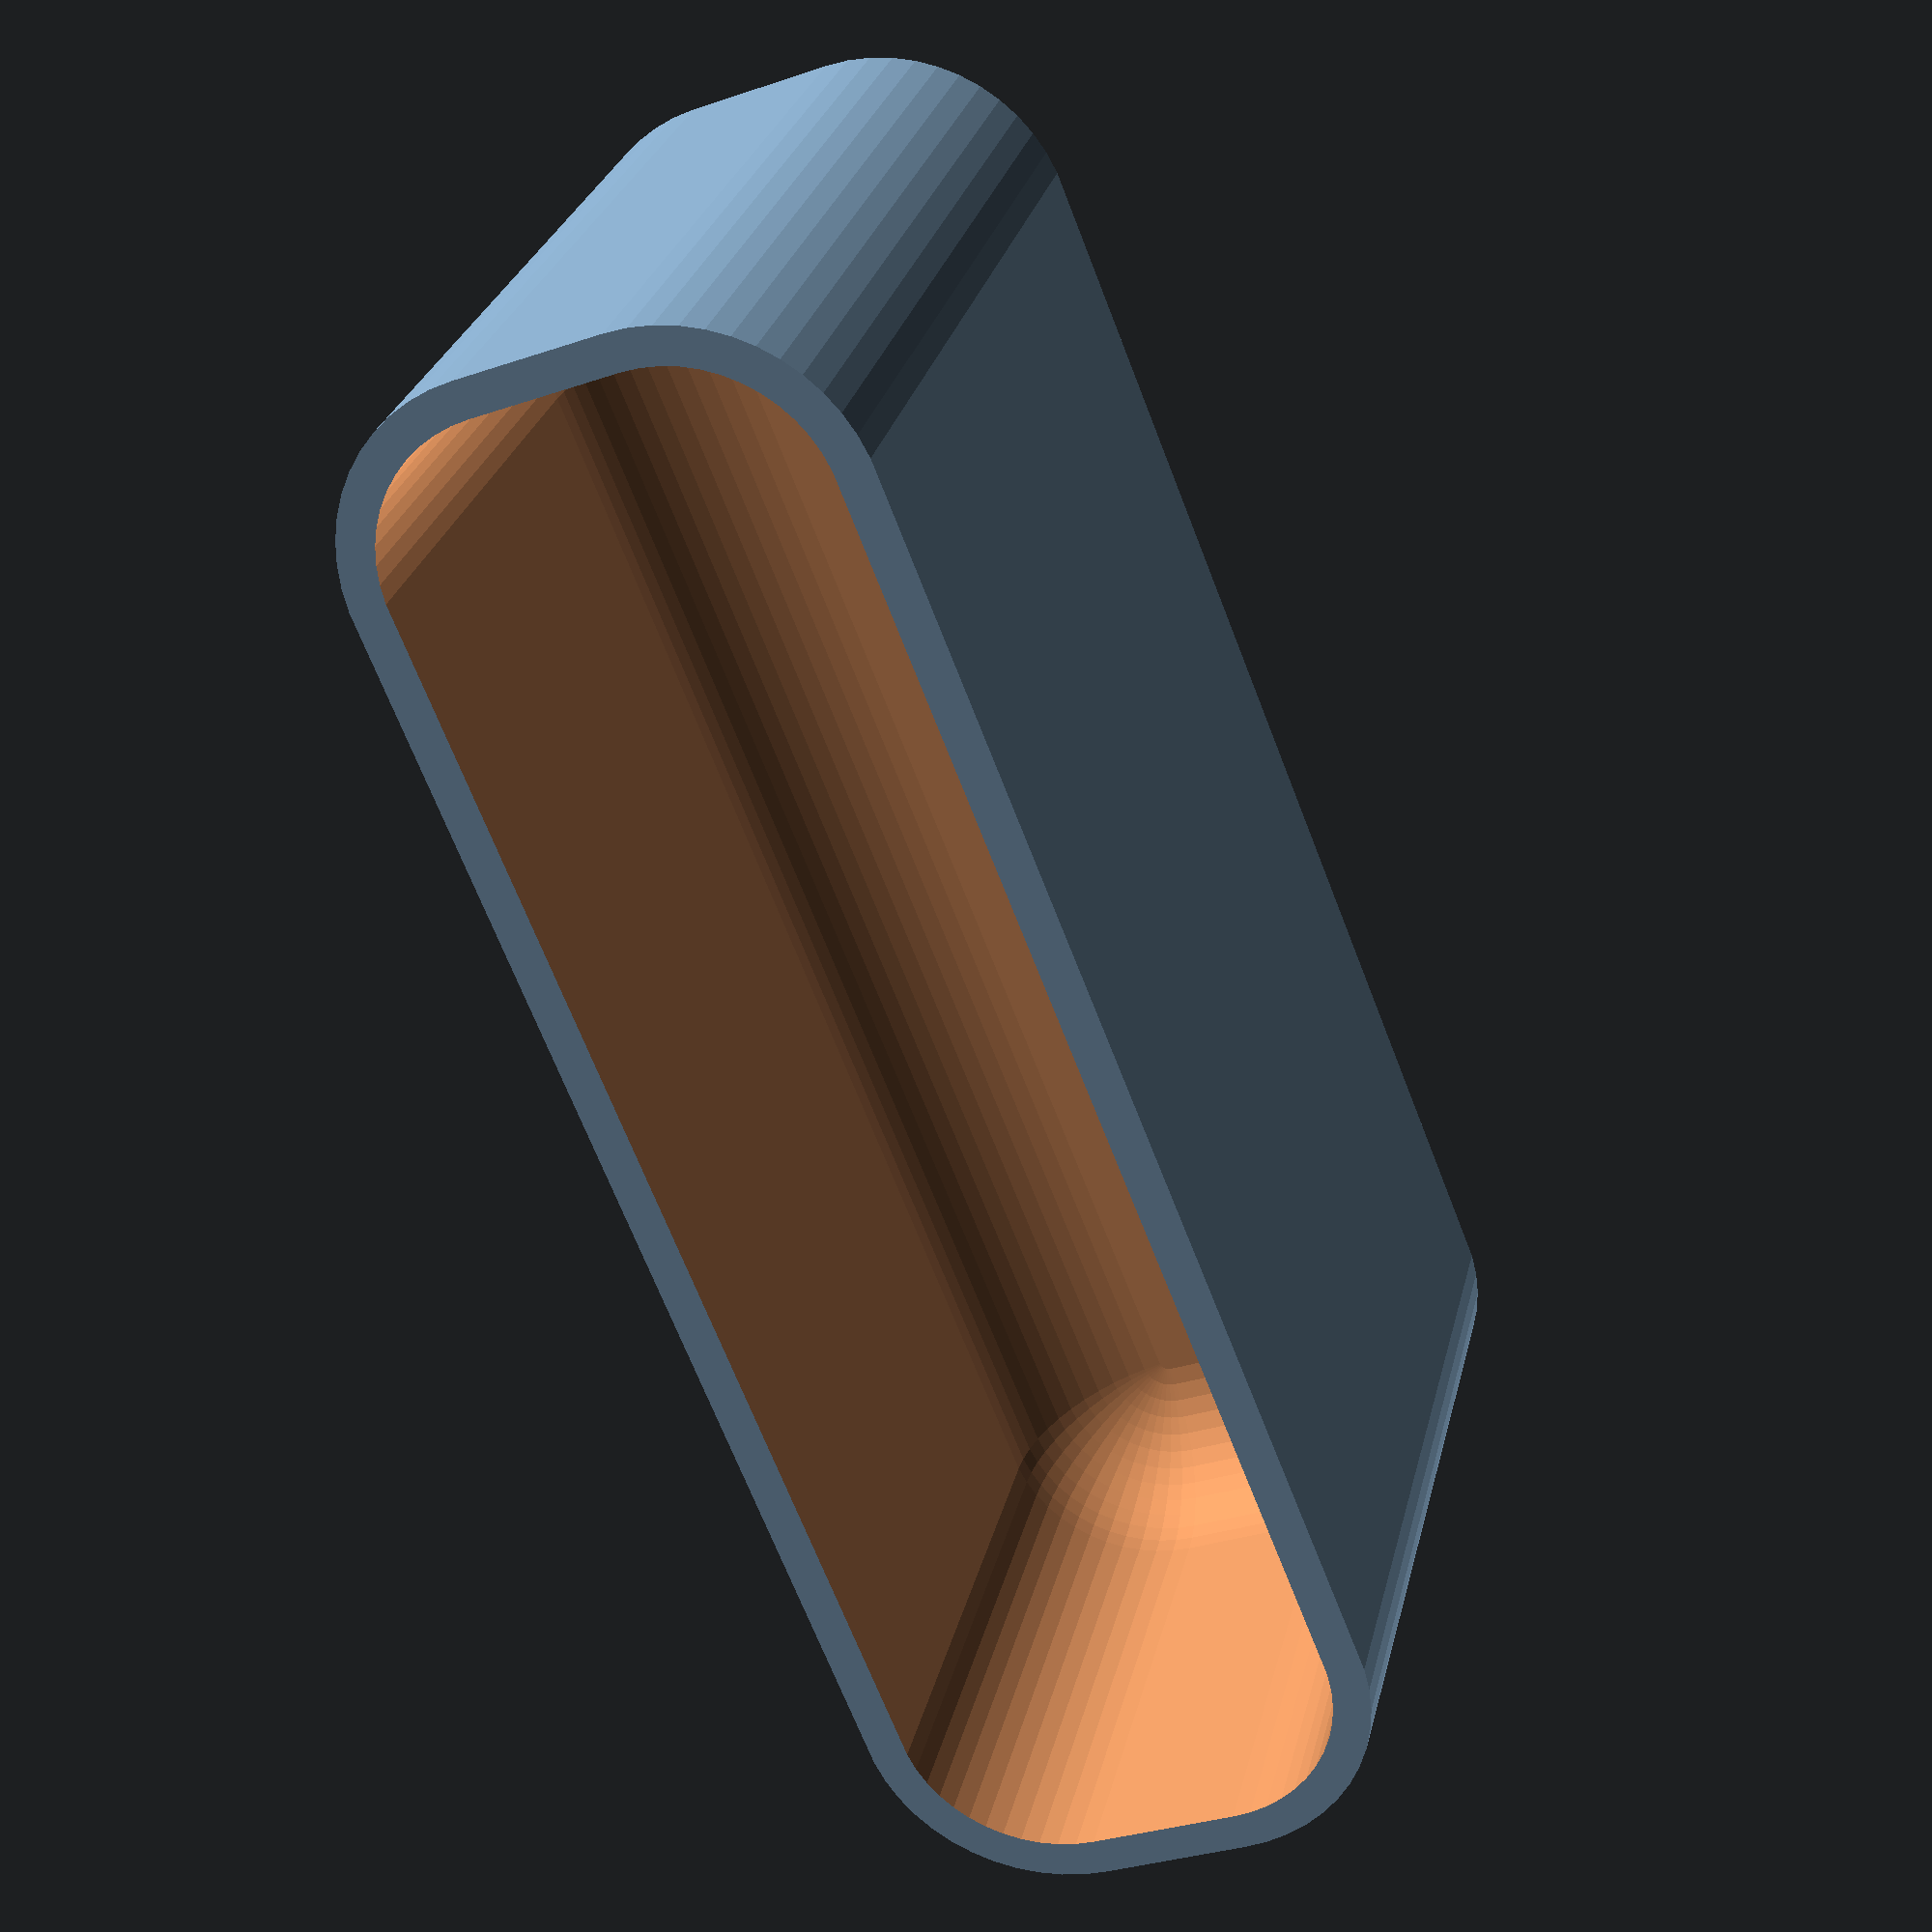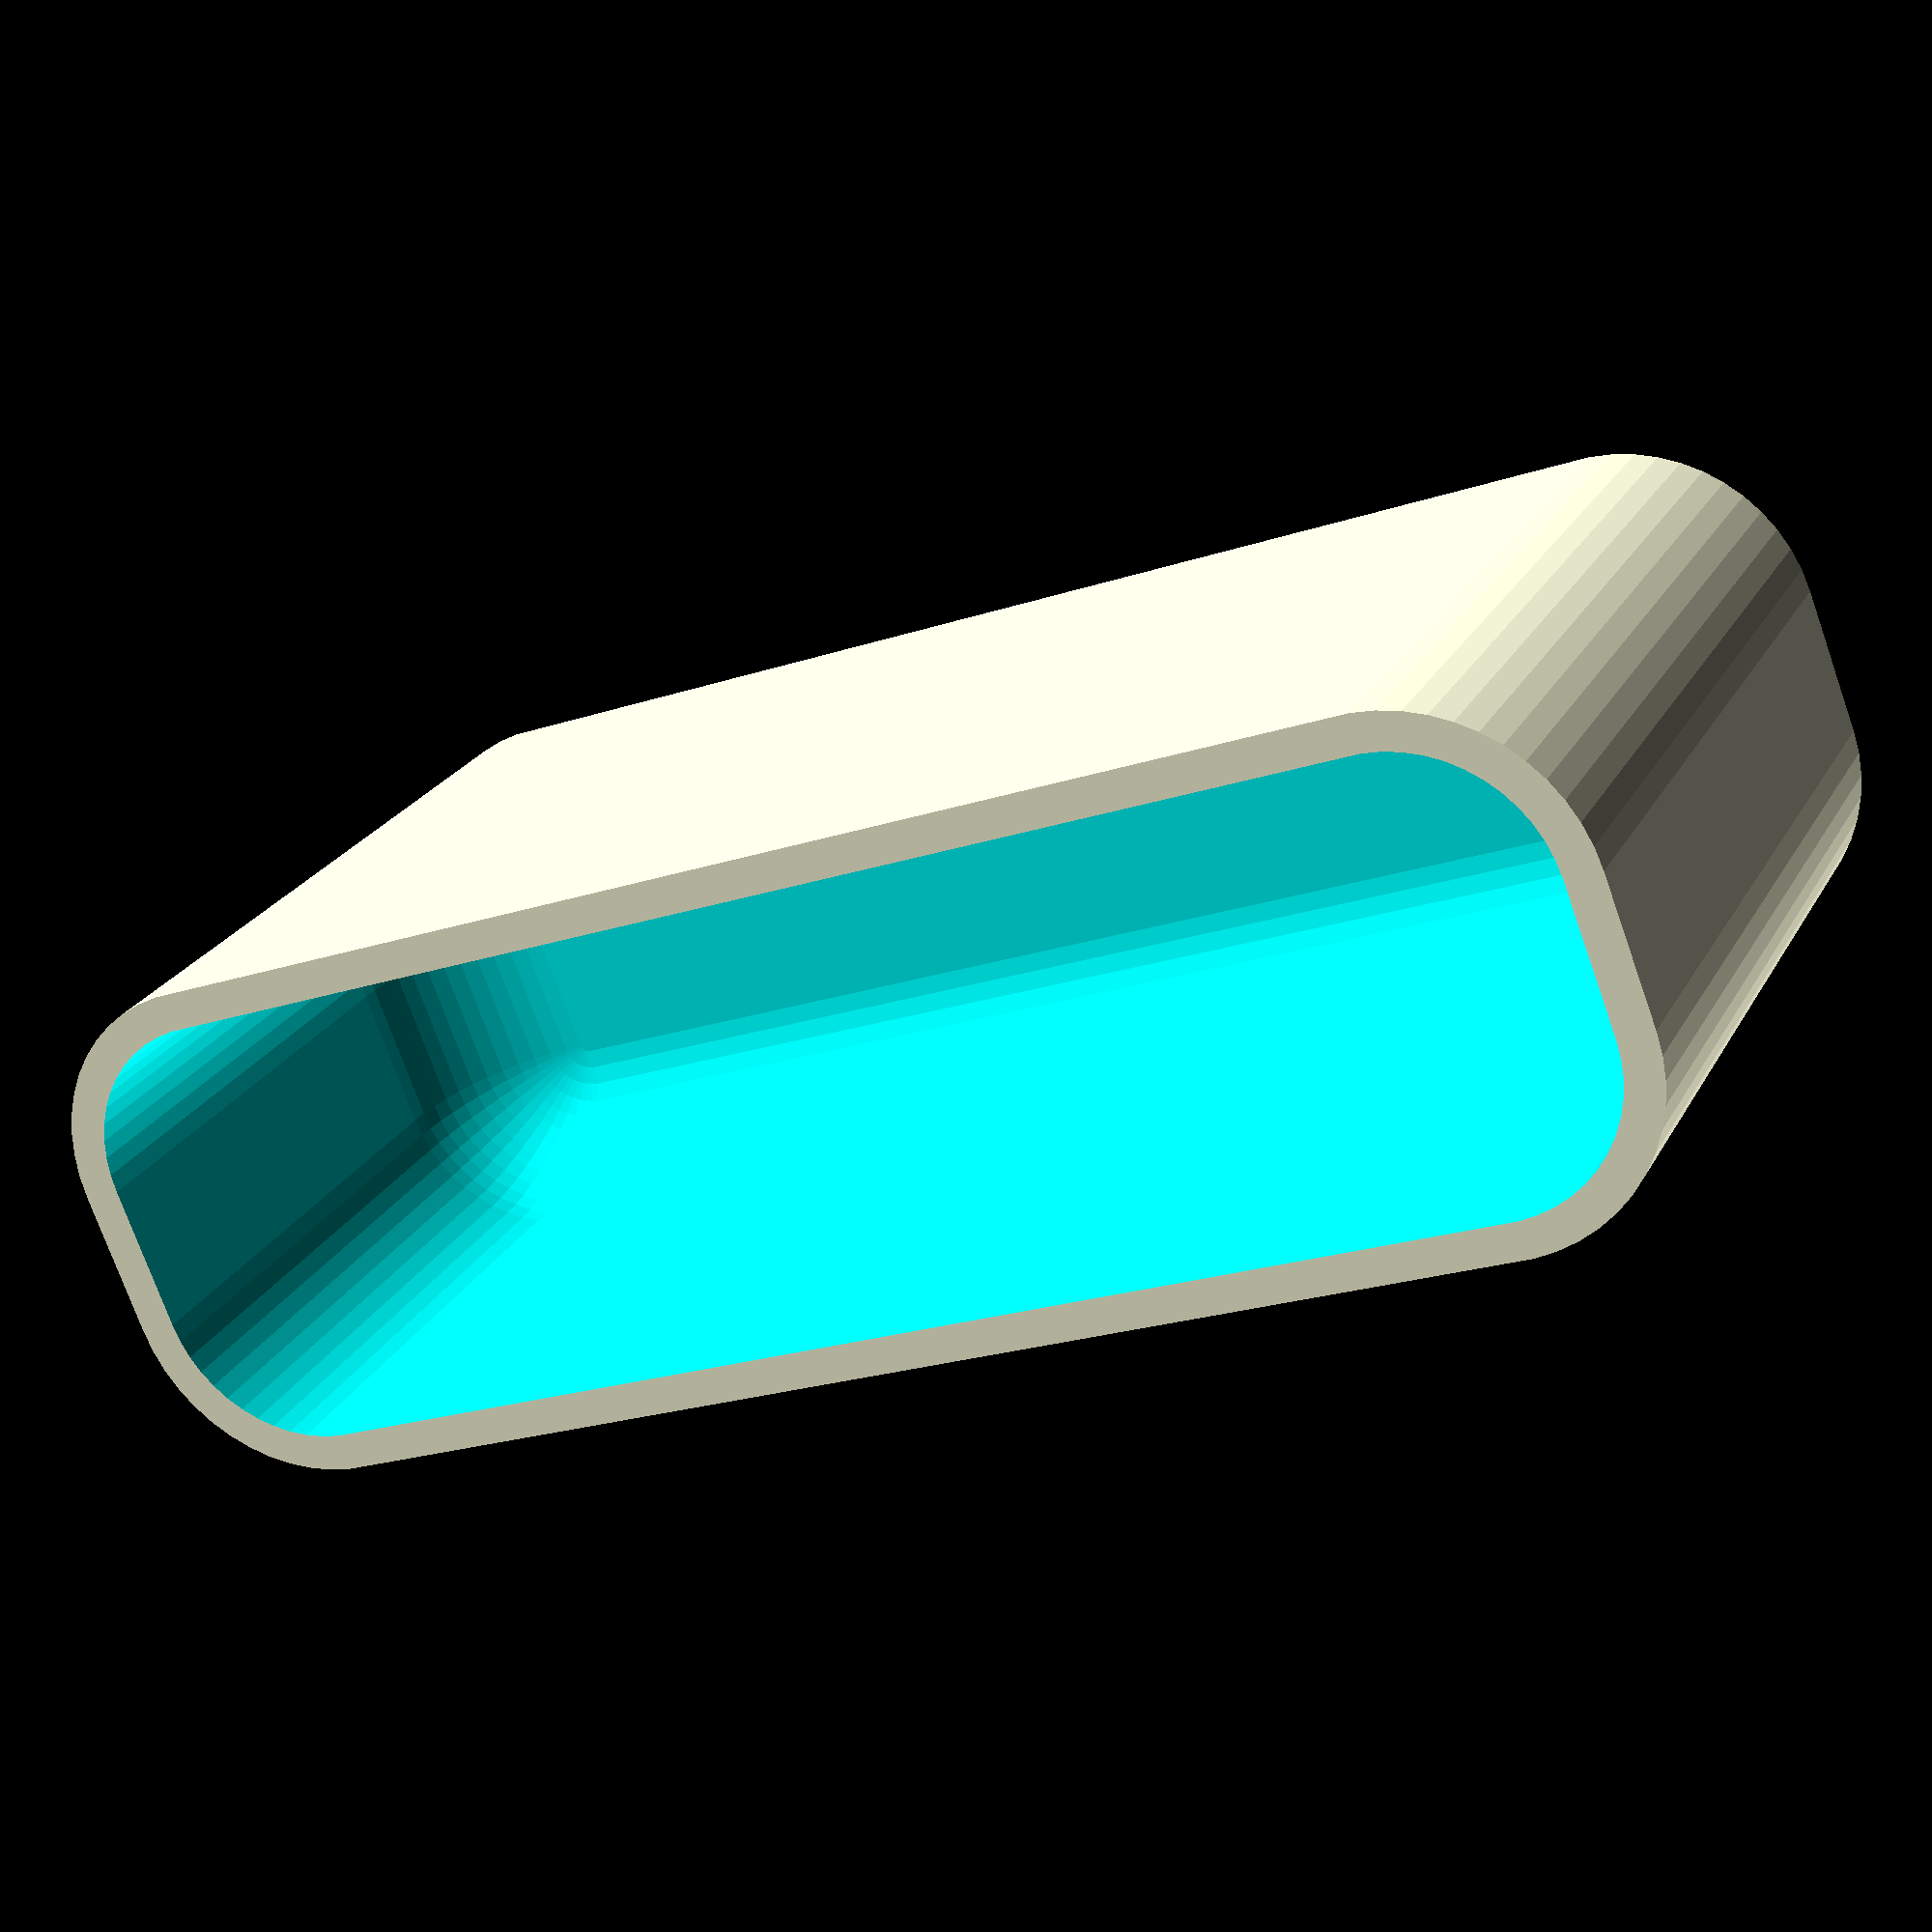
<openscad>
$fn = 50;


difference() {
	union() {
		translate(v = [0, 0, 0]) {
			rotate(a = [0, 0, 0]) {
				hull() {
					translate(v = [-17.0000000000, 2.0000000000, 0]) {
						rotate(a = [0, 0, 0]) {
							translate(v = [0, 0, 0]) {
								rotate(a = [0, 0, 0]) {
									cylinder(h = 21, r = 5);
								}
							}
						}
					}
					translate(v = [17.0000000000, 2.0000000000, 0]) {
						rotate(a = [0, 0, 0]) {
							translate(v = [0, 0, 0]) {
								rotate(a = [0, 0, 0]) {
									cylinder(h = 21, r = 5);
								}
							}
						}
					}
					translate(v = [-17.0000000000, -2.0000000000, 0]) {
						rotate(a = [0, 0, 0]) {
							translate(v = [0, 0, 0]) {
								rotate(a = [0, 0, 0]) {
									cylinder(h = 21, r = 5);
								}
							}
						}
					}
					translate(v = [17.0000000000, -2.0000000000, 0]) {
						rotate(a = [0, 0, 0]) {
							translate(v = [0, 0, 0]) {
								rotate(a = [0, 0, 0]) {
									cylinder(h = 21, r = 5);
								}
							}
						}
					}
				}
			}
		}
	}
	union() {
		translate(v = [0, 0, 3]) {
			rotate(a = [0, 0, 0]) {
				hull() {
					union() {
						translate(v = [-17.0000000000, 2.0000000000, 4]) {
							rotate(a = [0, 0, 0]) {
								translate(v = [0, 0, 0]) {
									rotate(a = [0, 0, 0]) {
										cylinder(h = 33, r = 4);
									}
								}
							}
						}
						translate(v = [-17.0000000000, 2.0000000000, 4]) {
							rotate(a = [0, 0, 0]) {
								sphere(r = 4);
							}
						}
						translate(v = [-17.0000000000, 2.0000000000, 37]) {
							rotate(a = [0, 0, 0]) {
								sphere(r = 4);
							}
						}
					}
					union() {
						translate(v = [17.0000000000, 2.0000000000, 4]) {
							rotate(a = [0, 0, 0]) {
								translate(v = [0, 0, 0]) {
									rotate(a = [0, 0, 0]) {
										cylinder(h = 33, r = 4);
									}
								}
							}
						}
						translate(v = [17.0000000000, 2.0000000000, 4]) {
							rotate(a = [0, 0, 0]) {
								sphere(r = 4);
							}
						}
						translate(v = [17.0000000000, 2.0000000000, 37]) {
							rotate(a = [0, 0, 0]) {
								sphere(r = 4);
							}
						}
					}
					union() {
						translate(v = [-17.0000000000, -2.0000000000, 4]) {
							rotate(a = [0, 0, 0]) {
								translate(v = [0, 0, 0]) {
									rotate(a = [0, 0, 0]) {
										cylinder(h = 33, r = 4);
									}
								}
							}
						}
						translate(v = [-17.0000000000, -2.0000000000, 4]) {
							rotate(a = [0, 0, 0]) {
								sphere(r = 4);
							}
						}
						translate(v = [-17.0000000000, -2.0000000000, 37]) {
							rotate(a = [0, 0, 0]) {
								sphere(r = 4);
							}
						}
					}
					union() {
						translate(v = [17.0000000000, -2.0000000000, 4]) {
							rotate(a = [0, 0, 0]) {
								translate(v = [0, 0, 0]) {
									rotate(a = [0, 0, 0]) {
										cylinder(h = 33, r = 4);
									}
								}
							}
						}
						translate(v = [17.0000000000, -2.0000000000, 4]) {
							rotate(a = [0, 0, 0]) {
								sphere(r = 4);
							}
						}
						translate(v = [17.0000000000, -2.0000000000, 37]) {
							rotate(a = [0, 0, 0]) {
								sphere(r = 4);
							}
						}
					}
				}
			}
		}
		translate(v = [-15.0000000000, 0.0000000000, 1.3000000000]) {
			rotate(a = [0, 0, 0]) {
				cylinder(h = 1.7000000000, r1 = 1.5000000000, r2 = 2.9000000000);
			}
		}
		translate(v = [-15.0000000000, 0.0000000000, -3]) {
			rotate(a = [0, 0, 0]) {
				cylinder(h = 6, r = 1.5000000000);
			}
		}
		translate(v = [15.0000000000, 0.0000000000, 1.3000000000]) {
			rotate(a = [0, 0, 0]) {
				cylinder(h = 1.7000000000, r1 = 1.5000000000, r2 = 2.9000000000);
			}
		}
		translate(v = [15.0000000000, 0.0000000000, -3]) {
			rotate(a = [0, 0, 0]) {
				cylinder(h = 6, r = 1.5000000000);
			}
		}
		translate(v = [-15.0000000000, 0.0000000000, 1.3000000000]) {
			rotate(a = [0, 0, 0]) {
				cylinder(h = 1.7000000000, r1 = 1.5000000000, r2 = 2.9000000000);
			}
		}
		translate(v = [-15.0000000000, 0.0000000000, -3]) {
			rotate(a = [0, 0, 0]) {
				cylinder(h = 6, r = 1.5000000000);
			}
		}
		translate(v = [15.0000000000, 0.0000000000, 1.3000000000]) {
			rotate(a = [0, 0, 0]) {
				cylinder(h = 1.7000000000, r1 = 1.5000000000, r2 = 2.9000000000);
			}
		}
		translate(v = [15.0000000000, 0.0000000000, -3]) {
			rotate(a = [0, 0, 0]) {
				cylinder(h = 6, r = 1.5000000000);
			}
		}
	}
}
</openscad>
<views>
elev=332.2 azim=68.4 roll=12.8 proj=p view=solid
elev=156.6 azim=159.0 roll=158.2 proj=p view=solid
</views>
